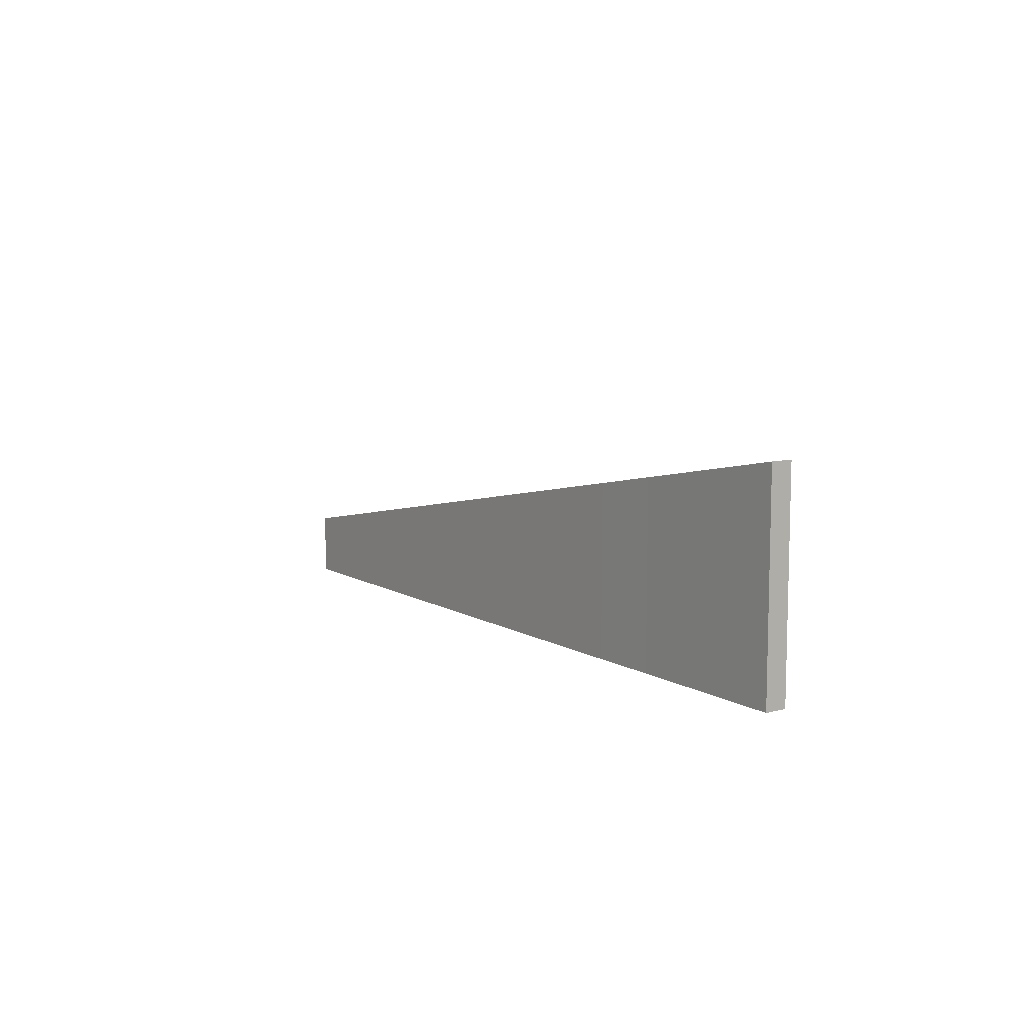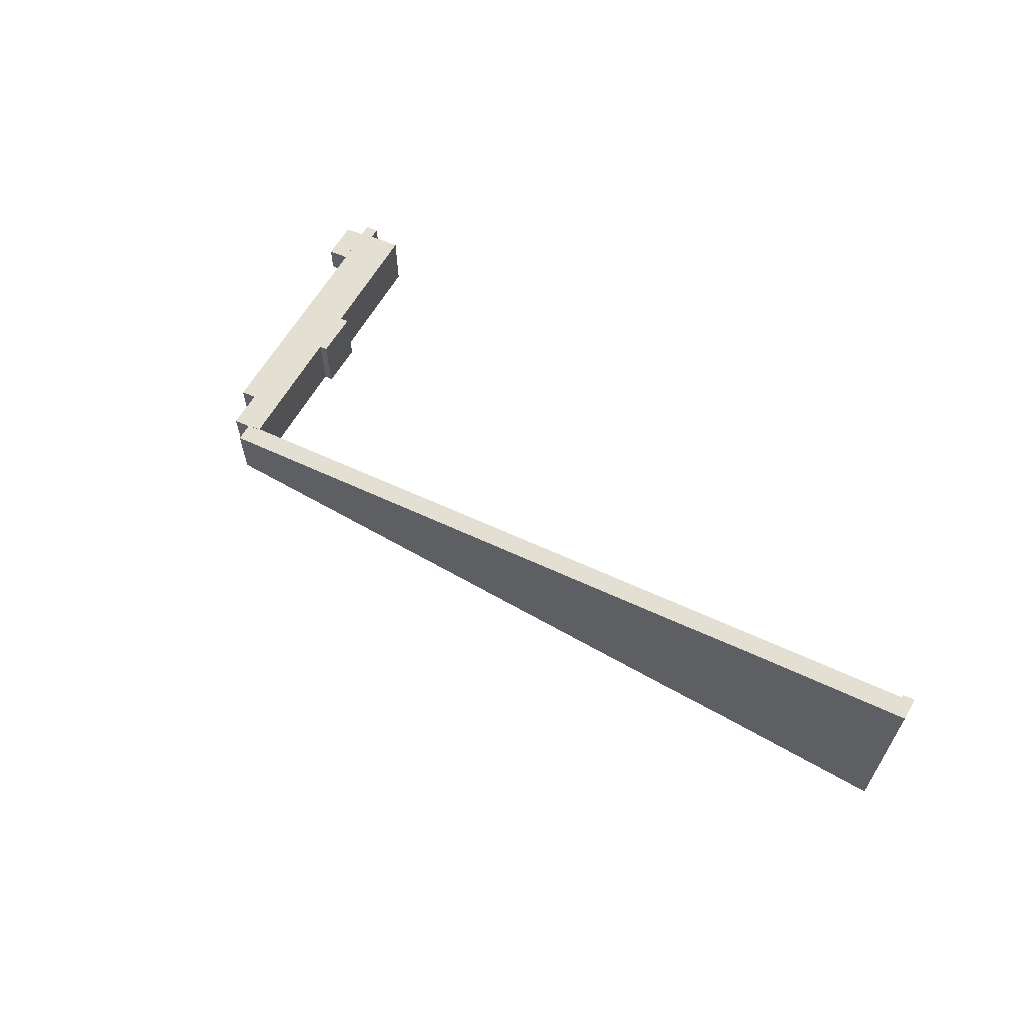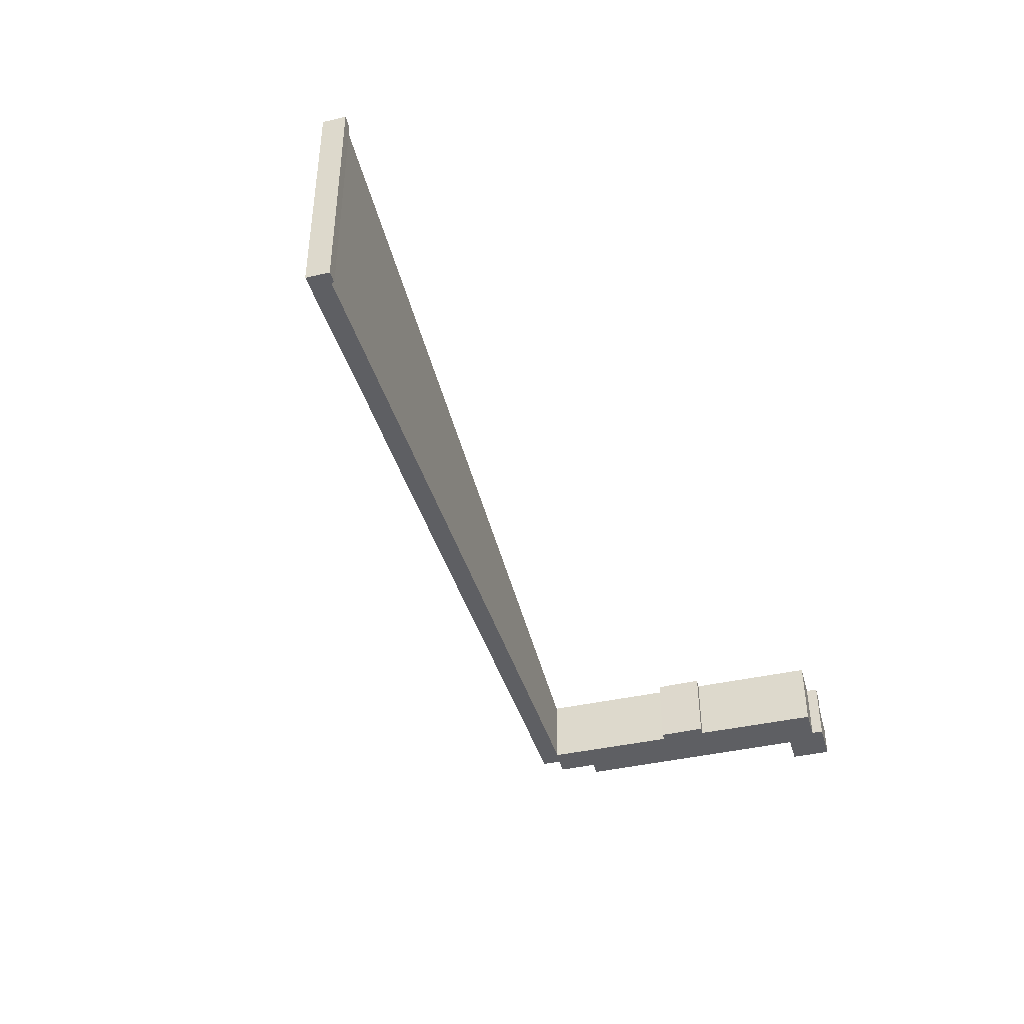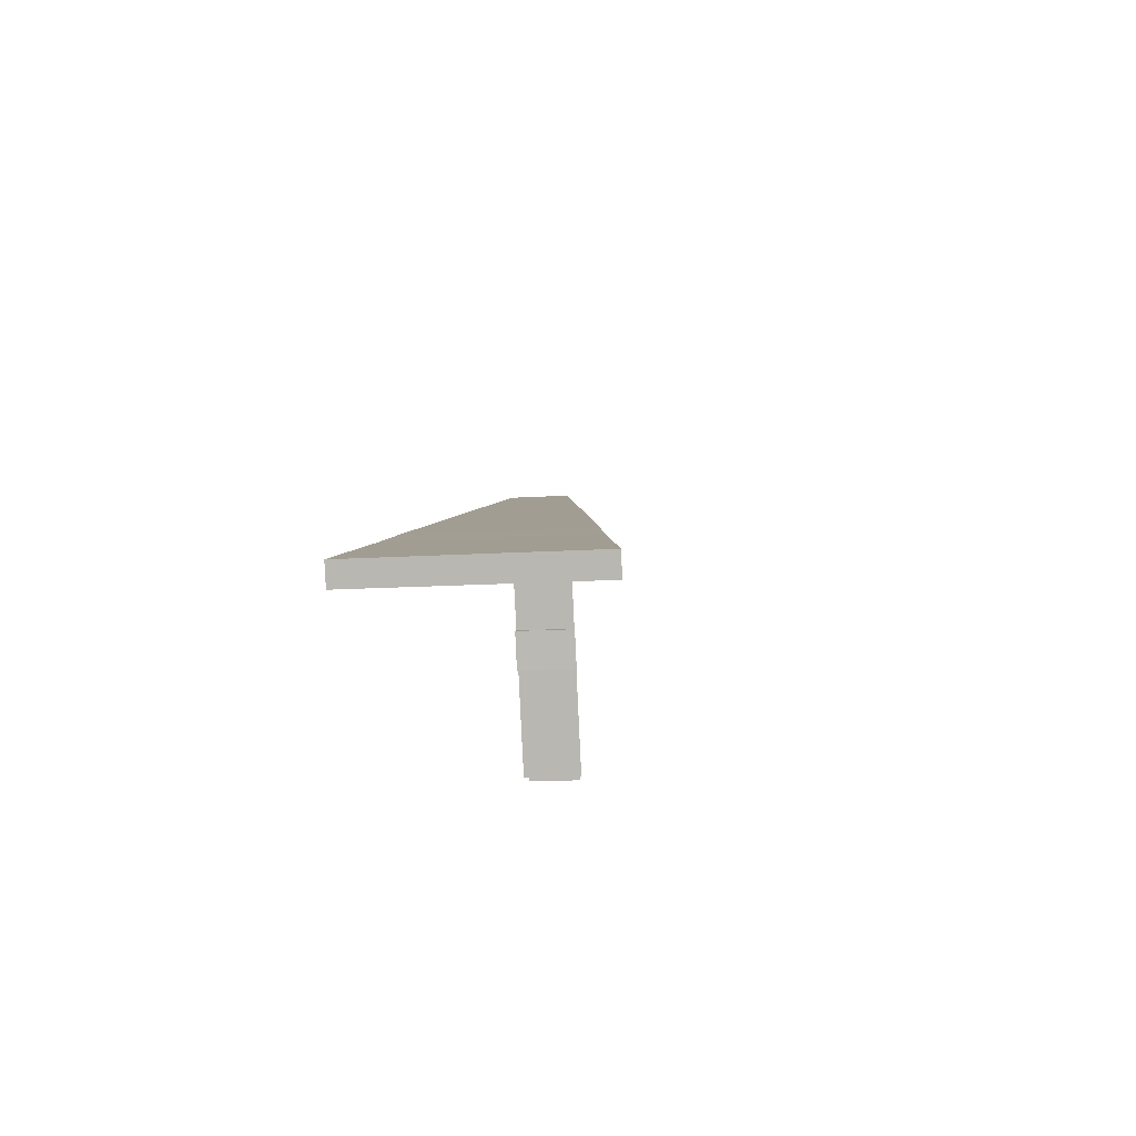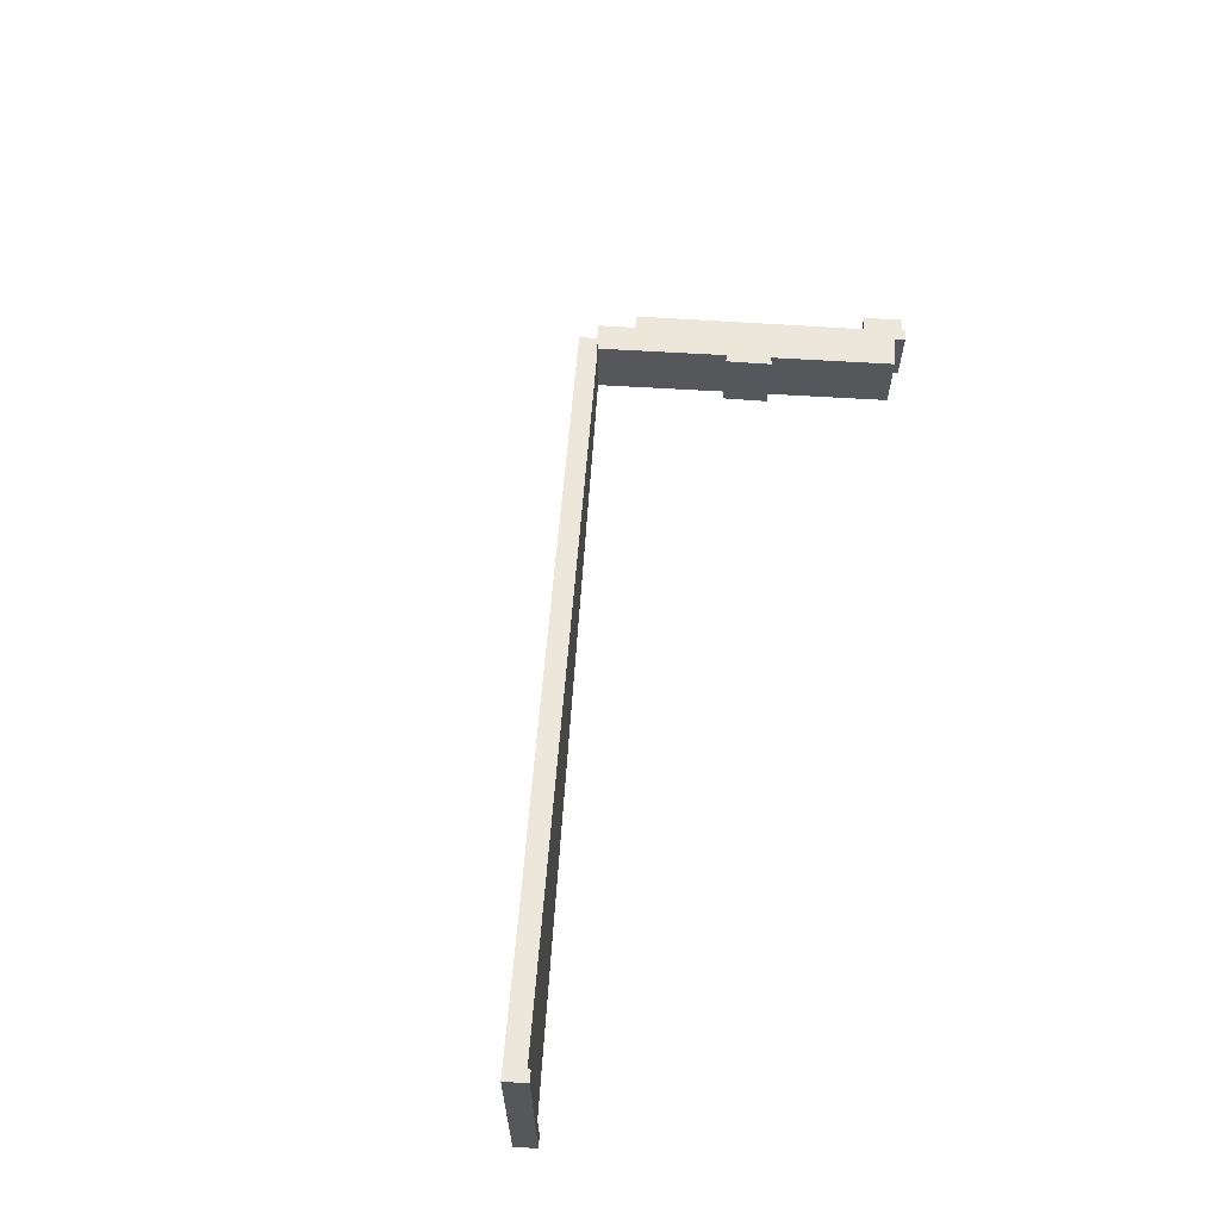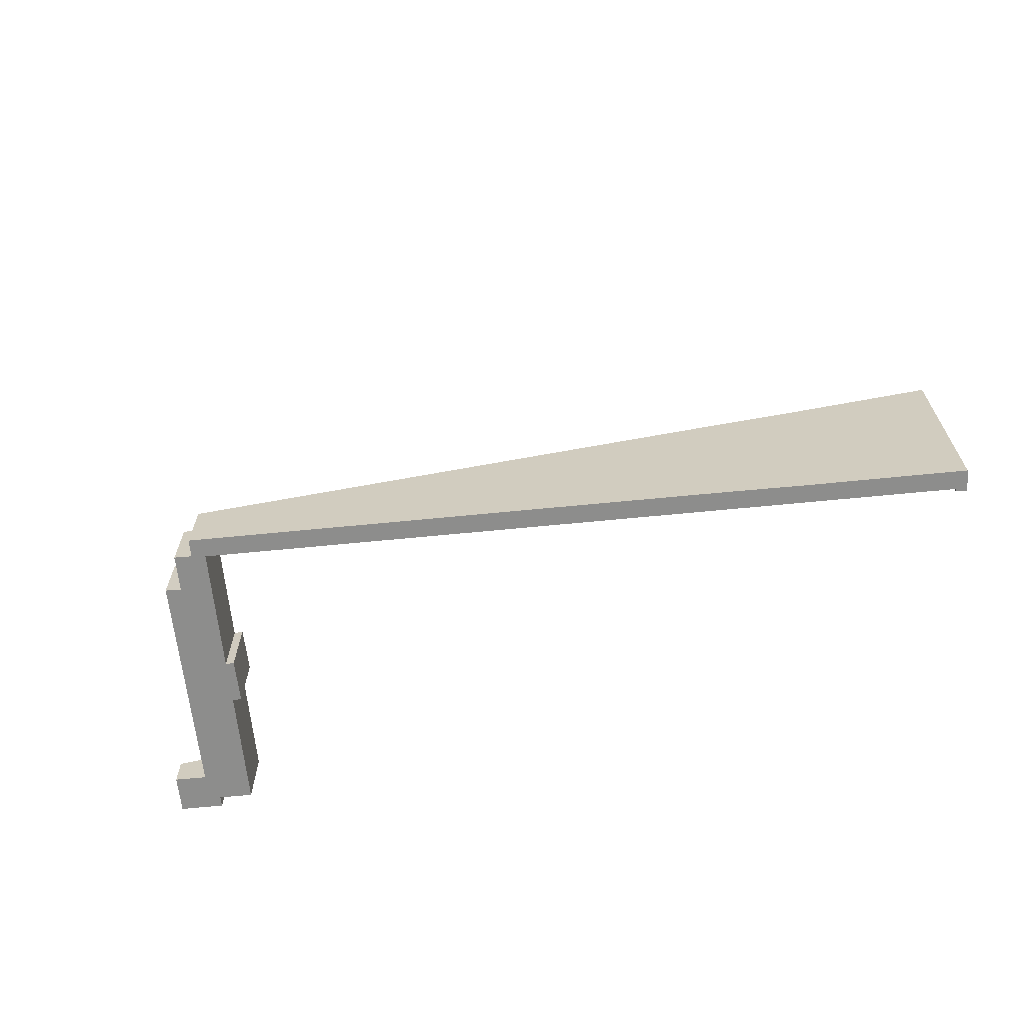
<metadata>
{"format":"obj","ext":"obj","renderer":"f3d","projection":"perspective","resolution":1024,"background":"white","views":[{"elev":9.1,"azim":73.7,"up":"+Y"},{"elev":62.7,"azim":48.2,"up":"+Y"},{"elev":-40.9,"azim":123.9,"up":"+Y"},{"elev":-13.0,"azim":98.8,"up":"+Z"},{"elev":62.9,"azim":111.9,"up":"+Y"},{"elev":-64.4,"azim":23.8,"up":"+Y"}]}
</metadata>
<code>
v  2.527 3.233 -0.82
v  1.045 2.68 3.221
v  3.584 3.235 2.398
v  0 2.681 1.642e-16
v  0 0 0
v  1.045 -1.972e-16 3.221
v  3.584 -1.468e-16 2.398
v  2.527 5.021e-17 -0.82
v  78.44 18.88 2.277
v  78.52 18.88 2.506
v  79.39 19.08 1.955
v  80 19.08 3.808
v  66.23 16.24 8.274
v  76.77 18.52 3.076
v  75.83 18.33 3.383
v  73.51 17.85 4.143
v  72.3 17.6 4.538
v  69.43 17.01 5.472
v  62.66 15.61 7.682
v  60.54 15.06 10.17
v  59.89 15.04 8.588
v  43.68 11.58 15.69
v  58.34 14.72 9.092
v  56.85 14.41 9.579
v  53.82 13.78 10.57
v  53 13.61 10.84
v  50.23 13.04 11.74
v  43.49 11.65 13.94
v  40.72 11.08 14.85
v  39.59 10.73 17.02
v  39.59 10.84 15.21
v  38.4 10.6 15.6
v  14.27 5.503 25.28
v  36.94 10.29 16.08
v  33.75 9.637 17.12
v  30.97 9.063 18.03
v  24.28 7.68 20.21
v  21.5 7.107 21.12
v  15.23 5.812 23.17
v  13.77 5.501 23.79
v  3.584 4.913 2.398
v  3.668 5.148 -1.19
v  2.527 4.913 -0.82
v  3.961 5.148 -0.288
v  6.798 5.734 -1.209
v  3.719 4.941 2.354
v  7.6 5.735 1.213
v  3.756 4.941 2.468
v  9.978 4.925 21.66
v  10.16 5.738 8.944
v  11.38 5.738 12.64
v  11.28 5.198 21.17
v  14.8 5.744 22.94
v  12.14 5.196 23.81
v  12.3 5.196 24.29
v  14.91 5.745 23.27
v  12.08 5.881 12.44
v  10.9 5.893 8.679
v  80 -2.332e-16 3.808
v  66.23 -5.066e-16 8.274
v  60.54 -6.229e-16 10.17
v  43.68 -9.608e-16 15.69
v  39.59 -1.042e-15 17.02
v  14.27 -1.548e-15 25.28
v  12.08 -7.617e-16 12.44
v  11.38 -7.742e-16 12.64
v  3.719 -1.441e-16 2.354
v  11.28 -1.296e-15 21.17
v  9.978 -1.326e-15 21.66
v  13.77 -1.457e-15 23.79
v  12.3 -1.487e-15 24.29
v  79.39 -1.197e-16 1.955
v  14.91 -1.425e-15 23.27
v  14.8 -1.405e-15 22.94
v  10.9 -5.314e-16 8.679
v  10.16 -5.477e-16 8.944
v  7.6 -7.427e-17 1.213
v  6.798 7.403e-17 -1.209
v  3.961 1.763e-17 -0.288
v  3.668 7.287e-17 -1.19
v  78.44 -1.394e-16 2.277
v  78.52 -1.534e-16 2.506
v  76.77 -1.884e-16 3.076
v  75.83 -2.071e-16 3.383
v  73.51 -2.537e-16 4.143
v  72.3 -2.779e-16 4.538
v  69.43 -3.351e-16 5.472
v  62.66 -4.704e-16 7.682
v  59.89 -5.259e-16 8.588
v  58.34 -5.567e-16 9.092
v  56.85 -5.865e-16 9.579
v  53.82 -6.472e-16 10.57
v  53 -6.636e-16 10.84
v  50.23 -7.19e-16 11.74
v  43.49 -8.536e-16 13.94
v  40.72 -9.091e-16 14.85
v  39.59 -9.316e-16 15.21
v  38.4 -9.553e-16 15.6
v  36.94 -9.847e-16 16.08
v  33.75 -1.048e-15 17.12
v  30.97 -1.104e-15 18.03
v  24.28 -1.238e-15 20.21
v  21.5 -1.293e-15 21.12
v  15.23 -1.419e-15 23.17
v  3.756 -1.511e-16 2.468
v  12.14 -1.458e-15 23.81
g defaultobject
f 1 2 3
f 2 1 4
f 5 2 4
f 2 5 6
f 2 7 3
f 7 2 6
f 7 1 3
f 1 7 8
f 8 4 1
f 4 8 5
f 5 7 6
f 7 5 8
f 9 10 11
f 12 10 13
f 10 12 11
f 13 10 14
f 13 14 15
f 13 15 16
f 13 16 17
f 13 17 18
f 13 18 19
f 13 19 20
f 20 19 21
f 20 21 22
f 22 21 23
f 22 23 24
f 22 24 25
f 22 25 26
f 22 26 27
f 22 27 28
f 22 28 29
f 22 29 30
f 30 29 31
f 30 31 32
f 30 32 33
f 33 32 34
f 33 34 35
f 33 35 36
f 33 36 37
f 33 37 38
f 33 38 39
f 33 39 40
f 41 42 43
f 42 41 44
f 44 41 45
f 45 41 46
f 45 46 47
f 47 46 48
f 47 48 49
f 47 49 50
f 50 49 51
f 51 49 52
f 52 53 51
f 53 52 54
f 53 54 55
f 53 55 56
f 56 55 40
f 50 57 58
f 57 50 51
f 13 59 12
f 59 13 60
f 60 13 20
f 60 20 61
f 61 20 22
f 61 22 62
f 62 22 30
f 62 30 63
f 63 30 33
f 63 33 64
f 51 65 57
f 65 51 66
f 41 67 46
f 67 41 7
f 49 68 52
f 68 49 69
f 55 70 40
f 70 55 71
f 59 11 12
f 11 59 72
f 73 53 56
f 53 73 51
f 51 73 66
f 66 73 74
f 57 75 58
f 75 57 65
f 76 47 50
f 47 76 77
f 47 77 45
f 45 77 78
f 79 42 44
f 42 79 80
f 72 9 11
f 9 72 81
f 82 14 10
f 14 82 15
f 15 82 16
f 16 82 17
f 17 82 18
f 18 82 83
f 18 83 19
f 19 83 84
f 19 84 85
f 19 85 86
f 19 86 87
f 19 87 21
f 21 87 88
f 21 88 23
f 23 88 24
f 24 88 25
f 25 88 89
f 25 89 90
f 25 90 26
f 26 90 27
f 27 90 91
f 27 91 92
f 27 92 28
f 28 92 93
f 28 93 94
f 28 94 95
f 28 95 29
f 29 95 31
f 31 95 32
f 32 95 96
f 32 96 34
f 34 96 35
f 35 96 97
f 35 97 98
f 35 98 99
f 35 99 36
f 36 99 100
f 36 100 37
f 37 100 101
f 37 101 102
f 37 102 38
f 38 102 39
f 39 102 103
f 39 103 104
f 39 104 56
f 56 104 73
f 75 50 58
f 50 75 76
f 78 44 45
f 44 78 79
f 80 43 42
f 43 80 8
f 81 10 9
f 10 81 82
f 8 41 43
f 41 8 7
f 67 48 46
f 48 67 49
f 49 67 69
f 69 67 105
f 68 54 52
f 54 68 55
f 55 68 71
f 71 68 106
f 40 64 33
f 64 40 70
f 66 75 65
f 8 80 7
f 79 7 80
f 78 7 79
f 67 7 78
f 105 67 78
f 69 105 78
f 77 69 78
f 76 69 77
f 75 69 76
f 66 69 75
f 68 69 66
f 74 68 66
f 106 68 74
f 71 106 74
f 70 71 74
f 64 70 74
f 73 64 74
f 104 64 73
f 63 64 104
f 103 63 104
f 102 63 103
f 101 63 102
f 100 63 101
f 99 63 100
f 98 63 99
f 97 63 98
f 96 63 97
f 62 63 96
f 95 62 96
f 94 62 95
f 61 62 94
f 93 61 94
f 92 61 93
f 91 61 92
f 90 61 91
f 89 61 90
f 88 61 89
f 60 61 88
f 87 60 88
f 59 60 87
f 86 59 87
f 85 59 86
f 84 59 85
f 83 59 84
f 82 59 83
f 72 59 82
f 82 81 72

</code>
